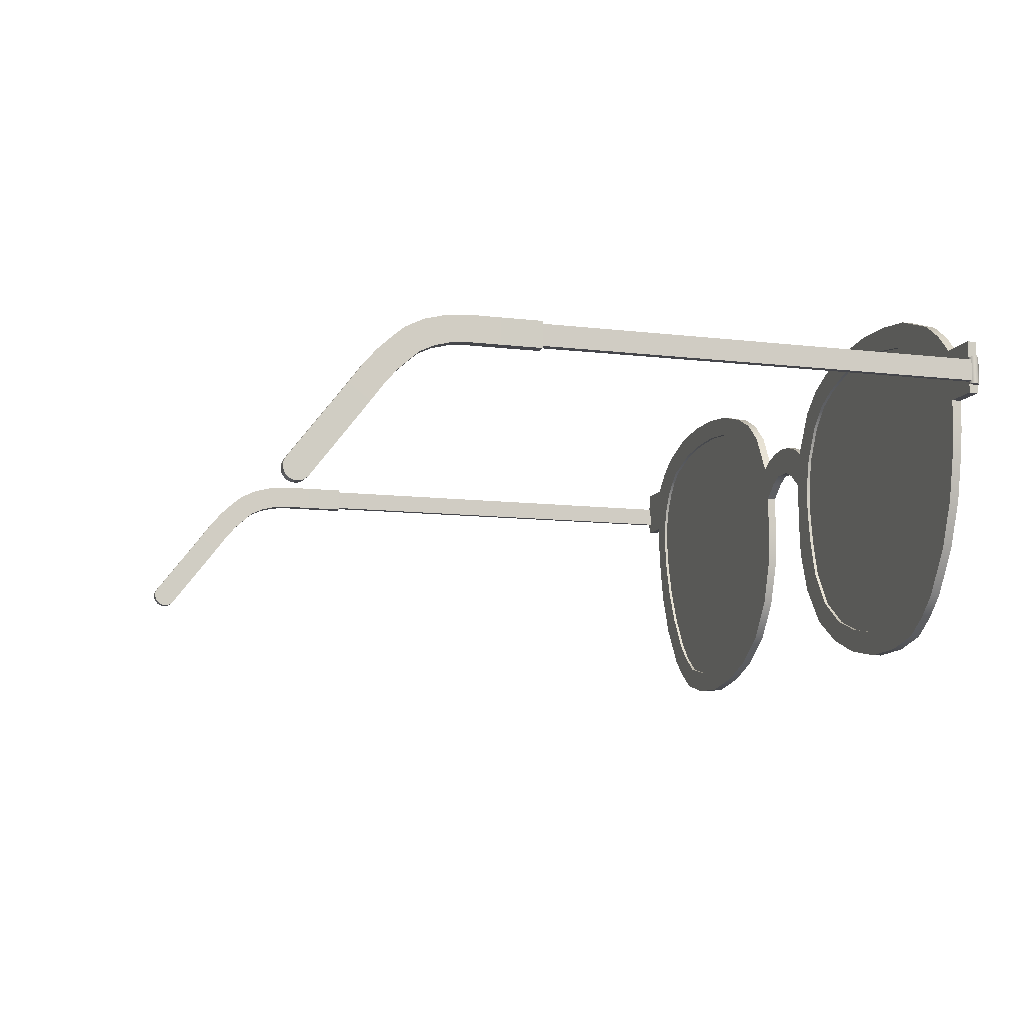
<metadata>
{"format":"obj","ext":"obj","renderer":"f3d","projection":"perspective","resolution":1024,"background":"white","views":[{"elev":-10.1,"azim":-107.1,"up":"+Y"}]}
</metadata>
<code>
o glasses5.003
v 0.5072 0.3073 0.1767
v 0.5072 0.3073 0.1983
v 0.6031 0.3032 0.1767
v 0.6031 0.3032 0.1983
v 0.6928 0.2899 0.1767
v 0.6928 0.2899 0.1983
v 0.7929 0.2541 0.1767
v 0.7929 0.2541 0.1983
v 0.8794 0.149 0.1767
v 0.8794 0.149 0.1983
v 0.8944 0.09637 0.1767
v 0.8944 0.09637 0.1983
v 0.8855 -0.03244 0.1767
v 0.8855 -0.03244 0.1983
v 0.8615 -0.1229 0.1767
v 0.8615 -0.1229 0.1983
v 0.8241 -0.2109 0.1767
v 0.8241 -0.2109 0.1983
v 0.7728 -0.2961 0.1767
v 0.7728 -0.2961 0.1983
v 0.6795 -0.3808 0.1767
v 0.6795 -0.3808 0.1983
v 0.6037 -0.3972 0.1767
v 0.6037 -0.3972 0.1983
v 0.5082 -0.3986 0.1767
v 0.5082 -0.3986 0.1983
v 0.4079 -0.3807 0.1767
v 0.4079 -0.3807 0.1983
v 0.3236 -0.3504 0.1767
v 0.3236 -0.3504 0.1983
v 0.2461 -0.2925 0.1767
v 0.2461 -0.2925 0.1983
v 0.1918 -0.2085 0.1767
v 0.1918 -0.2085 0.1983
v 0.1681 -0.1199 0.1767
v 0.1681 -0.1199 0.1983
v 0.1547 -0.03057 0.1767
v 0.1547 -0.03057 0.1983
v 0.1546 0.03675 0.1767
v 0.1546 0.03675 0.1983
v 0.1694 0.1084 0.1767
v 0.1694 0.1084 0.1983
v 0.2107 0.189 0.1767
v 0.2107 0.189 0.1983
v 0.3125 0.2663 0.1767
v 0.3125 0.2663 0.1983
v 0.4125 0.2989 0.1767
v 0.4125 0.2989 0.1983
v 0.5072 0.3616 0.1767
v 0.6153 0.3603 0.1767
v 0.6153 0.3603 0.1983
v 0.5072 0.3616 0.1983
v 0.72 0.3472 0.1767
v 0.72 0.3472 0.1983
v 0.8371 0.3045 0.1767
v 0.8371 0.3045 0.1983
v 0.9444 0.156 0.1767
v 0.9444 0.156 0.1983
v 0.9455 0.09921 0.1767
v 0.9455 0.09921 0.1983
v 0.9371 -0.03454 0.1767
v 0.9371 -0.03454 0.1983
v 0.9172 -0.1338 0.1767
v 0.9172 -0.1338 0.1983
v 0.876 -0.2408 0.1767
v 0.876 -0.2408 0.1983
v 0.8108 -0.3436 0.1767
v 0.8108 -0.3436 0.1983
v 0.7052 -0.4298 0.1767
v 0.7052 -0.4298 0.1983
v 0.616 -0.4516 0.1767
v 0.616 -0.4516 0.1983
v 0.5069 -0.4557 0.1767
v 0.5069 -0.4557 0.1983
v 0.393 -0.4342 0.1767
v 0.393 -0.4342 0.1983
v 0.2978 -0.3969 0.1767
v 0.2978 -0.3969 0.1983
v 0.2067 -0.336 0.1767
v 0.2067 -0.336 0.1983
v 0.1399 -0.2425 0.1767
v 0.1399 -0.2425 0.1983
v 0.1056 -0.1403 0.1767
v 0.1056 -0.1403 0.1983
v 0.09767 -0.03462 0.1767
v 0.09767 -0.03462 0.1983
v 0.1006 0.04913 0.1767
v 0.1006 0.04913 0.1983
v 0.1144 0.1368 0.1767
v 0.1144 0.1368 0.1983
v 0.1686 0.2365 0.1767
v 0.1686 0.2365 0.1983
v 0.2894 0.3182 0.1767
v 0.2894 0.3182 0.1983
v 0.4016 0.3492 0.1767
v 0.4016 0.3492 0.1983
v 0.9363 0.2209 0.1767
v 0.9363 0.2209 0.1983
v 0.8557 0.1935 0.1767
v 0.8557 0.1935 0.1983
v 0.05994 0.08322 0.1767
v 0.05994 0.08322 0.1983
v 0.08487 0.1538 0.1767
v 0.08487 0.1538 0.1983
v 0.02723 0.09959 0.1767
v 0.02723 0.09959 0.1983
v 0.04276 0.1671 0.1767
v 0.04276 0.1671 0.1983
v -0.001391 0.09954 0.1767
v -0.001391 0.09954 0.1983
v 0.8911 0.2667 0.1983
v 0.8274 0.2259 0.1983
v 0.8911 0.2667 0.1767
v 0.8274 0.2259 0.1767
v 0.9455 0.0328 0.1767
v 0.9455 0.0328 0.1983
v 0.8946 0.03197 0.1767
v 0.8946 0.03197 0.1983
v 1.026 0.2209 0.1767
v 1.026 0.156 0.1767
v 1.026 0.156 0.1983
v 1.026 0.09921 0.1767
v 1.026 0.09921 0.1983
v 1.026 0.2209 0.1983
v 0.2239 0.2859 0.1767
v 0.2239 0.2859 0.1983
v 0.2565 0.2362 0.1767
v 0.2565 0.2362 0.1983
v 0.7625 -0.3907 0.1767
v 0.7625 -0.3907 0.1983
v 0.7306 -0.3425 0.1767
v 0.7306 -0.3425 0.1983
v 0.1291 -0.1512 0.1903
v 0.1408 0.1485 0.1903
v 0.1291 -0.1512 0.1843
v 0.1408 0.1485 0.1843
v 0.8994 -0.09357 0.1903
v 0.9087 0.1609 0.1903
v 0.8994 -0.09357 0.1843
v 0.9087 0.1609 0.1843
v 0.8671 -0.2026 0.1843
v 0.7195 -0.3928 0.1843
v 0.5719 -0.4224 0.1843
v 0.4243 -0.413 0.1843
v 0.2767 -0.36 0.1843
v 0.2767 0.2762 0.1843
v 0.4243 0.3261 0.1843
v 0.5719 0.3276 0.1843
v 0.7195 0.3058 0.1843
v 0.8671 0.2232 0.1843
v 0.2767 -0.36 0.1903
v 0.4243 -0.413 0.1903
v 0.5719 -0.4224 0.1903
v 0.7195 -0.3928 0.1903
v 0.8671 -0.2026 0.1903
v 0.8671 0.2232 0.1903
v 0.7195 0.3058 0.1903
v 0.5719 0.3276 0.1903
v 0.4243 0.3261 0.1903
v 0.2767 0.2762 0.1903
v 1.036 0.1259 0.1873
v 1.036 0.1752 0.1873
v 1.021 0.1259 0.1873
v 1.021 0.1752 0.1873
v 1.038 0.1259 -0.8616
v 1.038 0.1752 -0.8616
v 1.018 0.1259 -0.8616
v 1.018 0.1752 -0.8616
v 1.015 0.1807 -0.8616
v 1.015 0.1204 -0.8616
v 1.041 0.1204 -0.8616
v 1.041 0.1807 -0.8616
v 1.015 0.1807 -0.9479
v 1.015 0.1204 -0.9479
v 1.041 0.1204 -0.9479
v 1.041 0.1807 -0.9479
v 1.015 0.1808 -1.024
v 1.015 0.1204 -1.024
v 1.041 0.1204 -1.024
v 1.041 0.1808 -1.024
v 1.015 0.1767 -1.077
v 1.015 0.117 -1.068
v 1.042 0.117 -1.068
v 1.041 0.1767 -1.077
v 1.015 0.1642 -1.125
v 1.015 0.1076 -1.104
v 1.042 0.1076 -1.104
v 1.041 0.1642 -1.125
v 1.015 0.1432 -1.168
v 1.015 0.0928 -1.135
v 1.042 0.0928 -1.135
v 1.041 0.1432 -1.168
v 1.015 0.1167 -1.199
v 1.015 0.07168 -1.159
v 1.041 0.07168 -1.159
v 1.041 0.1167 -1.199
v 1.015 0.08946 -1.228
v 1.015 0.04774 -1.185
v 1.041 0.04774 -1.185
v 1.041 0.08946 -1.228
v 1.015 0.05286 -1.259
v 1.015 0.01513 -1.212
v 1.041 0.01513 -1.212
v 1.041 0.05286 -1.259
v 1.015 -0.002185 -1.301
v 1.015 -0.03871 -1.253
v 1.041 -0.03871 -1.253
v 1.041 -0.002185 -1.301
v 1.041 -0.1957 -1.376
v 1.041 -0.1882 -1.367
v 1.015 -0.1882 -1.367
v 1.016 -0.1957 -1.376
v 1.041 -0.1995 -1.387
v 1.016 -0.1995 -1.387
v 1.041 -0.1987 -1.399
v 1.016 -0.1987 -1.399
v 1.041 -0.1934 -1.409
v 1.016 -0.1934 -1.409
v 1.016 -0.1614 -1.42
v 1.015 -0.1513 -1.415
v 1.041 -0.1513 -1.415
v 1.041 -0.1614 -1.42
v 1.016 -0.1732 -1.421
v 1.041 -0.1732 -1.421
v 1.016 -0.1844 -1.417
v 1.041 -0.1844 -1.417
v 1.038 0.1188 0.1803
v 1.038 0.1823 0.1803
v 1.04 0.1188 0.1892
v 1.04 0.1823 0.1892
v 1.035 0.1188 0.197
v 1.035 0.1823 0.197
v 1.026 0.1188 0.1991
v 1.026 0.1823 0.1991
v 1.019 0.1188 0.1943
v 1.019 0.1823 0.1943
v 1.017 0.1188 0.1853
v 1.017 0.1823 0.1853
v 1.021 0.1188 0.1775
v 1.021 0.1823 0.1775
v 1.03 0.1188 0.1754
v 1.03 0.1823 0.1754
v -0.5072 0.3073 0.1767
v -0.5072 0.3073 0.1983
v -0.6031 0.3032 0.1767
v -0.6031 0.3032 0.1983
v -0.6928 0.2899 0.1767
v -0.6928 0.2899 0.1983
v -0.7929 0.2541 0.1767
v -0.7929 0.2541 0.1983
v -0.8794 0.149 0.1767
v -0.8794 0.149 0.1983
v -0.8944 0.09637 0.1767
v -0.8944 0.09637 0.1983
v -0.8855 -0.03244 0.1767
v -0.8855 -0.03244 0.1983
v -0.8615 -0.1229 0.1767
v -0.8615 -0.1229 0.1983
v -0.8241 -0.2109 0.1767
v -0.8241 -0.2109 0.1983
v -0.7728 -0.2961 0.1767
v -0.7728 -0.2961 0.1983
v -0.6795 -0.3808 0.1767
v -0.6795 -0.3808 0.1983
v -0.6037 -0.3972 0.1767
v -0.6037 -0.3972 0.1983
v -0.5082 -0.3986 0.1767
v -0.5082 -0.3986 0.1983
v -0.4079 -0.3807 0.1767
v -0.4079 -0.3807 0.1983
v -0.3236 -0.3504 0.1767
v -0.3236 -0.3504 0.1983
v -0.2461 -0.2925 0.1767
v -0.2461 -0.2925 0.1983
v -0.1918 -0.2085 0.1767
v -0.1918 -0.2085 0.1983
v -0.1681 -0.1199 0.1767
v -0.1681 -0.1199 0.1983
v -0.1547 -0.03057 0.1767
v -0.1547 -0.03057 0.1983
v -0.1546 0.03675 0.1767
v -0.1546 0.03675 0.1983
v -0.1694 0.1084 0.1767
v -0.1694 0.1084 0.1983
v -0.2107 0.189 0.1767
v -0.2107 0.189 0.1983
v -0.3125 0.2663 0.1767
v -0.3125 0.2663 0.1983
v -0.4125 0.2989 0.1767
v -0.4125 0.2989 0.1983
v -0.5072 0.3616 0.1767
v -0.6153 0.3603 0.1767
v -0.6153 0.3603 0.1983
v -0.5072 0.3616 0.1983
v -0.72 0.3472 0.1767
v -0.72 0.3472 0.1983
v -0.8371 0.3045 0.1767
v -0.8371 0.3045 0.1983
v -0.9444 0.156 0.1767
v -0.9444 0.156 0.1983
v -0.9455 0.09921 0.1767
v -0.9455 0.09921 0.1983
v -0.9371 -0.03454 0.1767
v -0.9371 -0.03454 0.1983
v -0.9172 -0.1338 0.1767
v -0.9172 -0.1338 0.1983
v -0.876 -0.2408 0.1767
v -0.876 -0.2408 0.1983
v -0.8108 -0.3436 0.1767
v -0.8108 -0.3436 0.1983
v -0.7052 -0.4298 0.1767
v -0.7052 -0.4298 0.1983
v -0.616 -0.4516 0.1767
v -0.616 -0.4516 0.1983
v -0.5069 -0.4557 0.1767
v -0.5069 -0.4557 0.1983
v -0.393 -0.4342 0.1767
v -0.393 -0.4342 0.1983
v -0.2978 -0.3969 0.1767
v -0.2978 -0.3969 0.1983
v -0.2067 -0.336 0.1767
v -0.2067 -0.336 0.1983
v -0.1399 -0.2425 0.1767
v -0.1399 -0.2425 0.1983
v -0.1056 -0.1403 0.1767
v -0.1056 -0.1403 0.1983
v -0.09767 -0.03462 0.1767
v -0.09767 -0.03462 0.1983
v -0.1006 0.04913 0.1767
v -0.1006 0.04913 0.1983
v -0.1144 0.1368 0.1767
v -0.1144 0.1368 0.1983
v -0.1686 0.2365 0.1767
v -0.1686 0.2365 0.1983
v -0.2894 0.3182 0.1767
v -0.2894 0.3182 0.1983
v -0.4016 0.3492 0.1767
v -0.4016 0.3492 0.1983
v -0.9363 0.2209 0.1767
v -0.9363 0.2209 0.1983
v -0.8557 0.1935 0.1767
v -0.8557 0.1935 0.1983
v -0.05994 0.08322 0.1767
v -0.05994 0.08322 0.1983
v -0.08487 0.1538 0.1767
v -0.08487 0.1538 0.1983
v -0.02723 0.09959 0.1767
v -0.02723 0.09959 0.1983
v -0.04276 0.1671 0.1767
v -0.04276 0.1671 0.1983
v 0.001391 0.09954 0.1767
v 0.001391 0.09954 0.1983
v -0 0.1711 0.1767
v -0 0.1711 0.1983
v -0.8911 0.2667 0.1983
v -0.8274 0.2259 0.1983
v -0.8911 0.2667 0.1767
v -0.8274 0.2259 0.1767
v -0.9455 0.0328 0.1767
v -0.9455 0.0328 0.1983
v -0.8946 0.03197 0.1767
v -0.8946 0.03197 0.1983
v -1.026 0.2209 0.1767
v -1.026 0.156 0.1767
v -1.026 0.156 0.1983
v -1.026 0.09921 0.1767
v -1.026 0.09921 0.1983
v -1.026 0.2209 0.1983
v -0.2239 0.2859 0.1767
v -0.2239 0.2859 0.1983
v -0.2565 0.2362 0.1767
v -0.2565 0.2362 0.1983
v -0.7625 -0.3907 0.1767
v -0.7625 -0.3907 0.1983
v -0.7306 -0.3425 0.1767
v -0.7306 -0.3425 0.1983
v -0.1291 -0.1512 0.1903
v -0.1408 0.1485 0.1903
v -0.1291 -0.1512 0.1843
v -0.1408 0.1485 0.1843
v -0.8994 -0.09357 0.1903
v -0.9087 0.1609 0.1903
v -0.8994 -0.09357 0.1843
v -0.9087 0.1609 0.1843
v -0.8671 -0.2026 0.1843
v -0.7195 -0.3928 0.1843
v -0.5719 -0.4224 0.1843
v -0.4243 -0.413 0.1843
v -0.2767 -0.36 0.1843
v -0.2767 0.2762 0.1843
v -0.4243 0.3261 0.1843
v -0.5719 0.3276 0.1843
v -0.7195 0.3058 0.1843
v -0.8671 0.2232 0.1843
v -0.2767 -0.36 0.1903
v -0.4243 -0.413 0.1903
v -0.5719 -0.4224 0.1903
v -0.7195 -0.3928 0.1903
v -0.8671 -0.2026 0.1903
v -0.8671 0.2232 0.1903
v -0.7195 0.3058 0.1903
v -0.5719 0.3276 0.1903
v -0.4243 0.3261 0.1903
v -0.2767 0.2762 0.1903
v -1.036 0.1259 0.1873
v -1.036 0.1752 0.1873
v -1.021 0.1259 0.1873
v -1.021 0.1752 0.1873
v -1.038 0.1259 -0.8616
v -1.038 0.1752 -0.8616
v -1.018 0.1259 -0.8616
v -1.018 0.1752 -0.8616
v -1.015 0.1807 -0.8616
v -1.015 0.1204 -0.8616
v -1.041 0.1204 -0.8616
v -1.041 0.1807 -0.8616
v -1.015 0.1807 -0.9479
v -1.015 0.1204 -0.9479
v -1.041 0.1204 -0.9479
v -1.041 0.1807 -0.9479
v -1.015 0.1808 -1.024
v -1.015 0.1204 -1.024
v -1.041 0.1204 -1.024
v -1.041 0.1808 -1.024
v -1.015 0.1767 -1.077
v -1.015 0.117 -1.068
v -1.042 0.117 -1.068
v -1.041 0.1767 -1.077
v -1.015 0.1642 -1.125
v -1.015 0.1076 -1.104
v -1.042 0.1076 -1.104
v -1.041 0.1642 -1.125
v -1.015 0.1432 -1.168
v -1.015 0.0928 -1.135
v -1.042 0.0928 -1.135
v -1.041 0.1432 -1.168
v -1.015 0.1167 -1.199
v -1.015 0.07168 -1.159
v -1.041 0.07168 -1.159
v -1.041 0.1167 -1.199
v -1.015 0.08946 -1.228
v -1.015 0.04774 -1.185
v -1.041 0.04774 -1.185
v -1.041 0.08946 -1.228
v -1.015 0.05286 -1.259
v -1.015 0.01513 -1.212
v -1.041 0.01513 -1.212
v -1.041 0.05286 -1.259
v -1.015 -0.002185 -1.301
v -1.015 -0.03871 -1.253
v -1.041 -0.03871 -1.253
v -1.041 -0.002185 -1.301
v -1.041 -0.1957 -1.376
v -1.041 -0.1882 -1.367
v -1.015 -0.1882 -1.367
v -1.016 -0.1957 -1.376
v -1.041 -0.1995 -1.387
v -1.016 -0.1995 -1.387
v -1.041 -0.1987 -1.399
v -1.016 -0.1987 -1.399
v -1.041 -0.1934 -1.409
v -1.016 -0.1934 -1.409
v -1.016 -0.1614 -1.42
v -1.015 -0.1513 -1.415
v -1.041 -0.1513 -1.415
v -1.041 -0.1614 -1.42
v -1.016 -0.1732 -1.421
v -1.041 -0.1732 -1.421
v -1.016 -0.1844 -1.417
v -1.041 -0.1844 -1.417
v -1.038 0.1188 0.1803
v -1.038 0.1823 0.1803
v -1.04 0.1188 0.1892
v -1.04 0.1823 0.1892
v -1.035 0.1188 0.197
v -1.035 0.1823 0.197
v -1.026 0.1188 0.1991
v -1.026 0.1823 0.1991
v -1.019 0.1188 0.1943
v -1.019 0.1823 0.1943
v -1.017 0.1188 0.1853
v -1.017 0.1823 0.1853
v -1.021 0.1188 0.1775
v -1.021 0.1823 0.1775
v -1.03 0.1188 0.1754
v -1.03 0.1823 0.1754
g glasses5.003_glasses5.003_Material.014
f 141 150 140 139
f 151 160 134 133
f 137 138 156 155
f 155 156 157 154
f 154 157 158 153
f 153 158 159 152
f 152 159 160 151
f 135 136 146 145
f 145 146 147 144
f 144 147 148 143
f 143 148 149 142
f 142 149 150 141
f 385 383 384 394
f 395 377 378 404
f 381 399 400 382
f 399 398 401 400
f 398 397 402 401
f 397 396 403 402
f 396 395 404 403
f 379 389 390 380
f 389 388 391 390
f 388 387 392 391
f 387 386 393 392
f 386 385 394 393
g glasses5.003_glasses5.003_Material.015
f 49 52 51 50
f 50 51 54 53
f 53 54 56 55
f 60 59 122 123
f 98 58 121 124
f 115 116 62 61
f 61 62 64 63
f 63 64 66 65
f 65 66 68 67
f 129 130 70 69
f 69 70 72 71
f 71 72 74 73
f 73 74 76 75
f 75 76 78 77
f 77 78 80 79
f 79 80 82 81
f 81 82 84 83
f 83 84 86 85
f 85 86 88 87
f 90 89 103 104
f 89 90 92 91
f 125 126 94 93
f 29 31 32 30
f 93 94 96 95
f 95 96 52 49
f 27 29 30 28
f 3 1 49 50
f 2 4 51 52
f 5 3 50 53
f 4 6 54 51
f 7 5 53 55
f 6 8 56 54
f 114 7 55 113
f 100 10 58 98
f 11 9 57 59
f 10 12 60 58
f 117 11 59 115
f 118 14 62 116
f 15 13 61 63
f 14 16 64 62
f 17 15 63 65
f 16 18 66 64
f 19 17 65 67
f 18 20 68 66
f 131 19 67 129
f 132 22 70 130
f 23 21 69 71
f 22 24 72 70
f 25 23 71 73
f 24 26 74 72
f 27 25 73 75
f 26 28 76 74
f 29 27 75 77
f 28 30 78 76
f 31 29 77 79
f 30 32 80 78
f 33 31 79 81
f 32 34 82 80
f 35 33 81 83
f 34 36 84 82
f 37 35 83 85
f 36 38 86 84
f 39 37 85 87
f 38 40 88 86
f 41 39 87 89
f 40 42 90 88
f 43 41 89 91
f 42 44 92 90
f 127 43 91 125
f 128 46 94 126
f 47 45 93 95
f 46 48 96 94
f 1 47 95 49
f 48 2 52 96
f 31 33 34 32
f 33 35 36 34
f 35 37 38 36
f 37 39 40 38
f 39 41 42 40
f 41 43 44 42
f 127 45 46 128
f 45 47 48 46
f 47 1 2 48
f 1 3 4 2
f 3 5 6 4
f 5 7 8 6
f 99 9 10 100
f 9 11 12 10
f 117 13 14 118
f 13 15 16 14
f 15 17 18 16
f 17 19 20 18
f 131 21 22 132
f 21 23 24 22
f 23 25 26 24
f 25 27 28 26
f 114 99 100 112
f 112 100 98 111
f 9 99 97 57
f 113 111 98 97
f 104 103 107 108
f 89 87 101 103
f 88 90 104 102
f 87 88 102 101
f 107 105 109 353
f 103 101 105 107
f 102 104 108 106
f 101 102 106 105
f 106 108 354 110
f 105 106 110 109
f 108 107 353 354
f 55 56 111 113
f 8 112 111 56
f 7 114 112 8
f 99 114 113 97
f 11 117 118 12
f 12 118 116 60
f 13 117 115 61
f 59 60 116 115
f 119 124 121 120
f 120 121 123 122
f 59 57 120 122
f 58 60 123 121
f 97 98 124 119
f 57 97 119 120
f 43 127 128 44
f 44 128 126 92
f 45 127 125 93
f 91 92 126 125
f 19 131 132 20
f 20 132 130 68
f 21 131 129 69
f 67 68 130 129
f 163 164 168 167
f 165 166 162 161
f 163 167 165 161
f 168 164 162 166
f 227 228 230 229
f 229 230 232 231
f 231 232 234 233
f 233 234 236 235
f 235 236 238 237
f 237 238 240 239
f 230 228 242 240 238 236 234 232
f 239 240 242 241
f 241 242 228 227
f 227 229 231 233 235 237 239 241
f 291 292 293 294
f 292 295 296 293
f 295 297 298 296
f 302 367 366 301
f 340 368 365 300
f 359 303 304 360
f 303 305 306 304
f 305 307 308 306
f 307 309 310 308
f 373 311 312 374
f 311 313 314 312
f 313 315 316 314
f 315 317 318 316
f 317 319 320 318
f 319 321 322 320
f 321 323 324 322
f 323 325 326 324
f 325 327 328 326
f 327 329 330 328
f 332 346 345 331
f 331 333 334 332
f 369 335 336 370
f 271 272 274 273
f 335 337 338 336
f 337 291 294 338
f 269 270 272 271
f 245 292 291 243
f 244 294 293 246
f 247 295 292 245
f 246 293 296 248
f 249 297 295 247
f 248 296 298 250
f 358 357 297 249
f 342 340 300 252
f 253 301 299 251
f 252 300 302 254
f 361 359 301 253
f 362 360 304 256
f 257 305 303 255
f 256 304 306 258
f 259 307 305 257
f 258 306 308 260
f 261 309 307 259
f 260 308 310 262
f 375 373 309 261
f 376 374 312 264
f 265 313 311 263
f 264 312 314 266
f 267 315 313 265
f 266 314 316 268
f 269 317 315 267
f 268 316 318 270
f 271 319 317 269
f 270 318 320 272
f 273 321 319 271
f 272 320 322 274
f 275 323 321 273
f 274 322 324 276
f 277 325 323 275
f 276 324 326 278
f 279 327 325 277
f 278 326 328 280
f 281 329 327 279
f 280 328 330 282
f 283 331 329 281
f 282 330 332 284
f 285 333 331 283
f 284 332 334 286
f 371 369 333 285
f 372 370 336 288
f 289 337 335 287
f 288 336 338 290
f 243 291 337 289
f 290 338 294 244
f 273 274 276 275
f 275 276 278 277
f 277 278 280 279
f 279 280 282 281
f 281 282 284 283
f 283 284 286 285
f 371 372 288 287
f 287 288 290 289
f 289 290 244 243
f 243 244 246 245
f 245 246 248 247
f 247 248 250 249
f 341 342 252 251
f 251 252 254 253
f 361 362 256 255
f 255 256 258 257
f 257 258 260 259
f 259 260 262 261
f 375 376 264 263
f 263 264 266 265
f 265 266 268 267
f 267 268 270 269
f 358 356 342 341
f 356 355 340 342
f 251 299 339 341
f 357 339 340 355
f 346 350 349 345
f 331 345 343 329
f 330 344 346 332
f 329 343 344 330
f 349 353 351 347
f 345 349 347 343
f 344 348 350 346
f 343 347 348 344
f 348 352 354 350
f 347 351 352 348
f 350 354 353 349
f 297 357 355 298
f 250 298 355 356
f 249 250 356 358
f 341 339 357 358
f 253 254 362 361
f 254 302 360 362
f 255 303 359 361
f 301 359 360 302
f 363 364 365 368
f 364 366 367 365
f 301 366 364 299
f 300 365 367 302
f 339 363 368 340
f 299 364 363 339
f 285 286 372 371
f 286 334 370 372
f 287 335 369 371
f 333 369 370 334
f 261 262 376 375
f 262 310 374 376
f 263 311 373 375
f 309 373 374 310
f 407 411 412 408
f 409 405 406 410
f 407 405 409 411
f 412 410 406 408
f 471 473 474 472
f 473 475 476 474
f 475 477 478 476
f 477 479 480 478
f 479 481 482 480
f 481 483 484 482
f 474 476 478 480 482 484 486 472
f 483 485 486 484
f 485 471 472 486
f 471 485 483 481 479 477 475 473
g glasses5.003_glasses5.003_black
f 167 168 169 170
f 168 166 172 169
f 165 167 170 171
f 166 165 171 172
f 172 171 175 176
f 175 174 178 179
f 171 170 174 175
f 169 172 176 173
f 170 169 173 174
f 177 180 184 181
f 173 176 180 177
f 174 173 177 178
f 176 175 179 180
f 184 183 187 188
f 178 177 181 182
f 180 179 183 184
f 179 178 182 183
f 185 188 192 189
f 183 182 186 187
f 181 184 188 185
f 182 181 185 186
f 189 192 196 193
f 186 185 189 190
f 188 187 191 192
f 187 186 190 191
f 196 195 199 200
f 190 189 193 194
f 192 191 195 196
f 191 190 194 195
f 197 200 204 201
f 195 194 198 199
f 193 196 200 197
f 194 193 197 198
f 202 201 205 206
f 198 197 201 202
f 200 199 203 204
f 199 198 202 203
f 205 208 221 220
f 204 203 207 208
f 203 202 206 207
f 201 204 208 205
f 208 207 210 209 213 215 217 226 224 222 221
f 206 205 220 219 223 225 218 216 214 212 211
f 210 211 212 209
f 209 212 214 213
f 213 214 216 215
f 215 216 218 217
f 220 221 222 219
f 219 222 224 223
f 223 224 226 225
f 225 226 217 218
f 207 206 211 210
f 411 414 413 412
f 412 413 416 410
f 409 415 414 411
f 410 416 415 409
f 416 420 419 415
f 419 423 422 418
f 415 419 418 414
f 413 417 420 416
f 414 418 417 413
f 421 425 428 424
f 417 421 424 420
f 418 422 421 417
f 420 424 423 419
f 428 432 431 427
f 422 426 425 421
f 424 428 427 423
f 423 427 426 422
f 429 433 436 432
f 427 431 430 426
f 425 429 432 428
f 426 430 429 425
f 433 437 440 436
f 430 434 433 429
f 432 436 435 431
f 431 435 434 430
f 440 444 443 439
f 434 438 437 433
f 436 440 439 435
f 435 439 438 434
f 441 445 448 444
f 439 443 442 438
f 437 441 444 440
f 438 442 441 437
f 446 450 449 445
f 442 446 445 441
f 444 448 447 443
f 443 447 446 442
f 449 464 465 452
f 448 452 451 447
f 447 451 450 446
f 445 449 452 448
f 452 465 466 468 470 461 459 457 453 454 451
f 450 455 456 458 460 462 469 467 463 464 449
f 454 453 456 455
f 453 457 458 456
f 457 459 460 458
f 459 461 462 460
f 464 463 466 465
f 463 467 468 466
f 467 469 470 468
f 469 462 461 470
f 451 454 455 450

</code>
